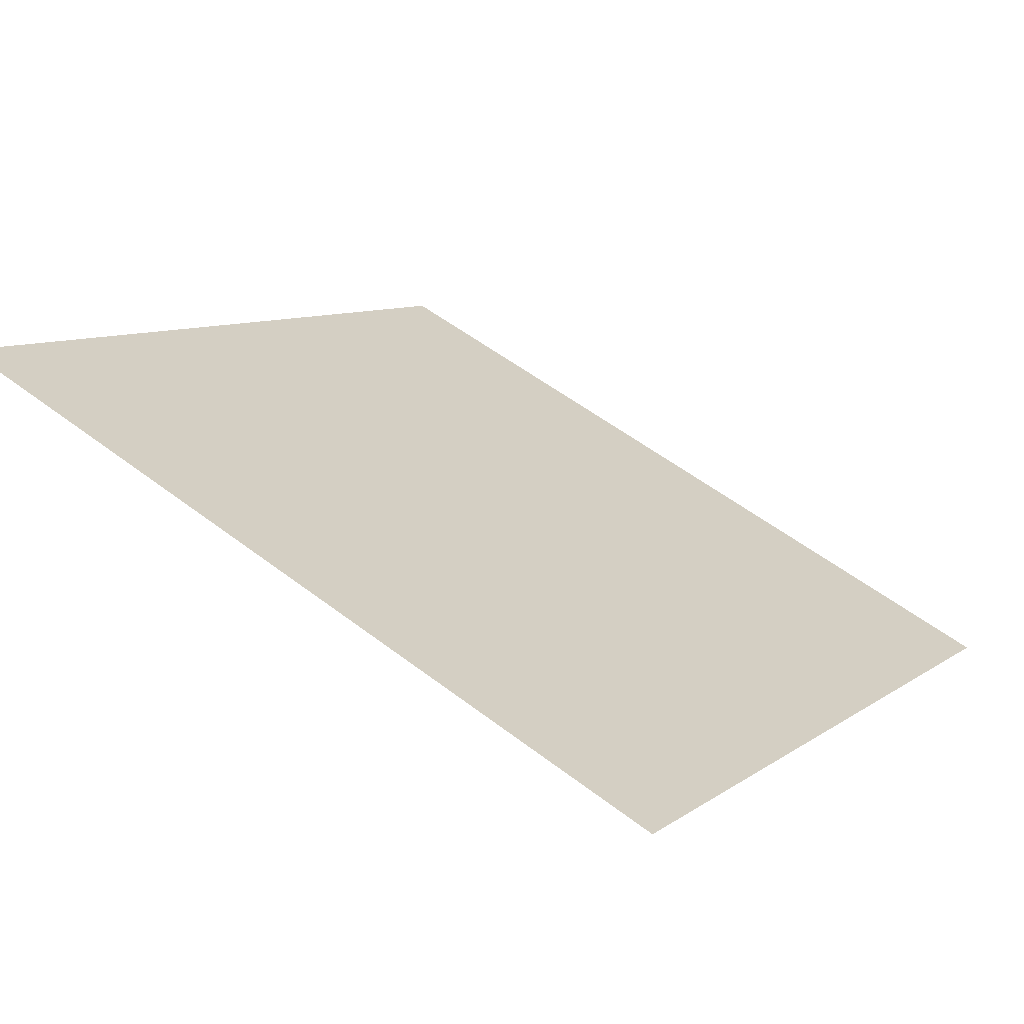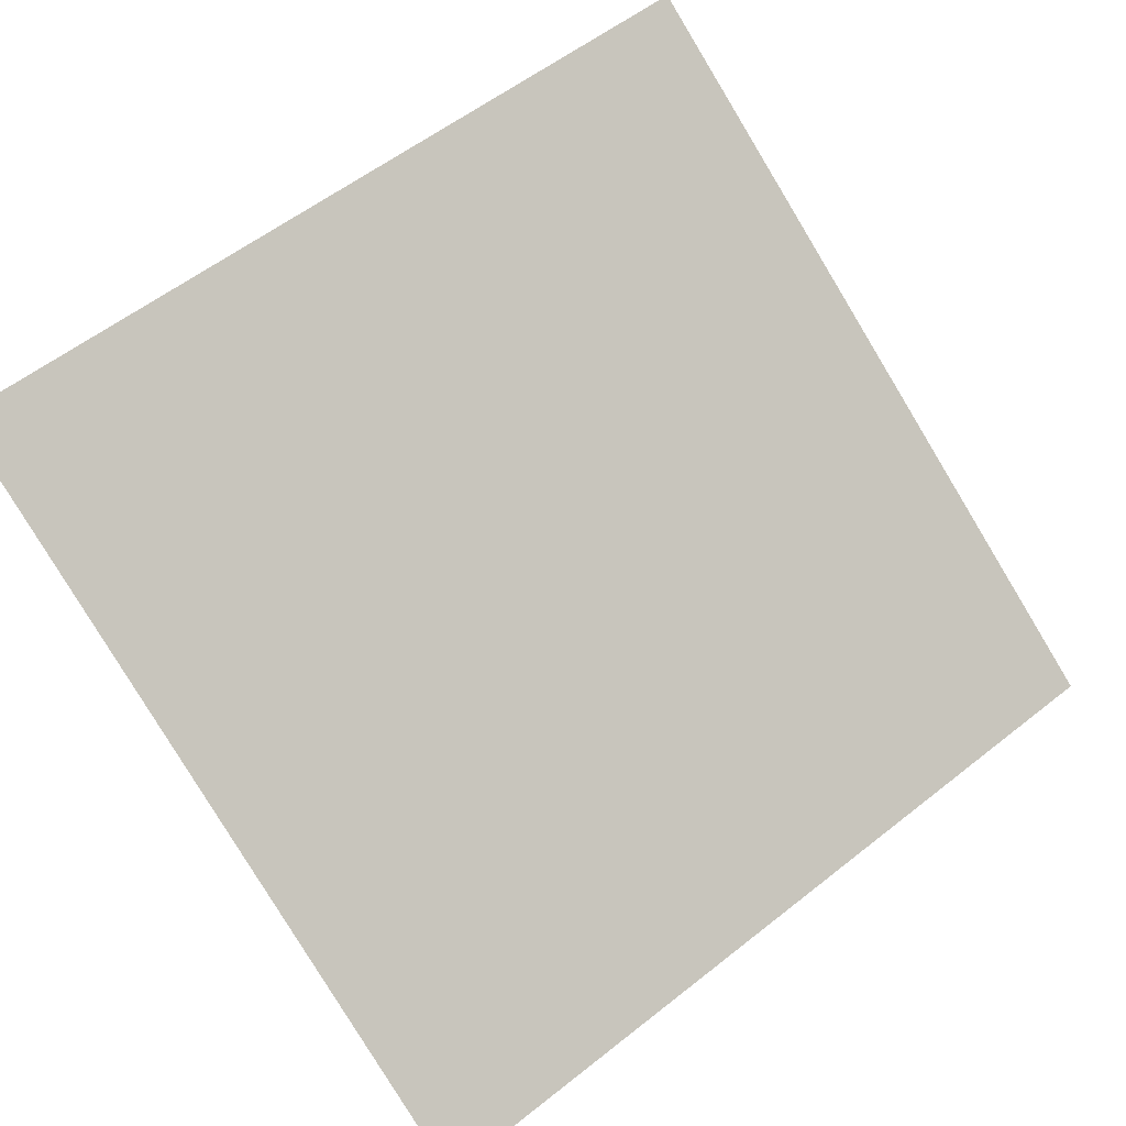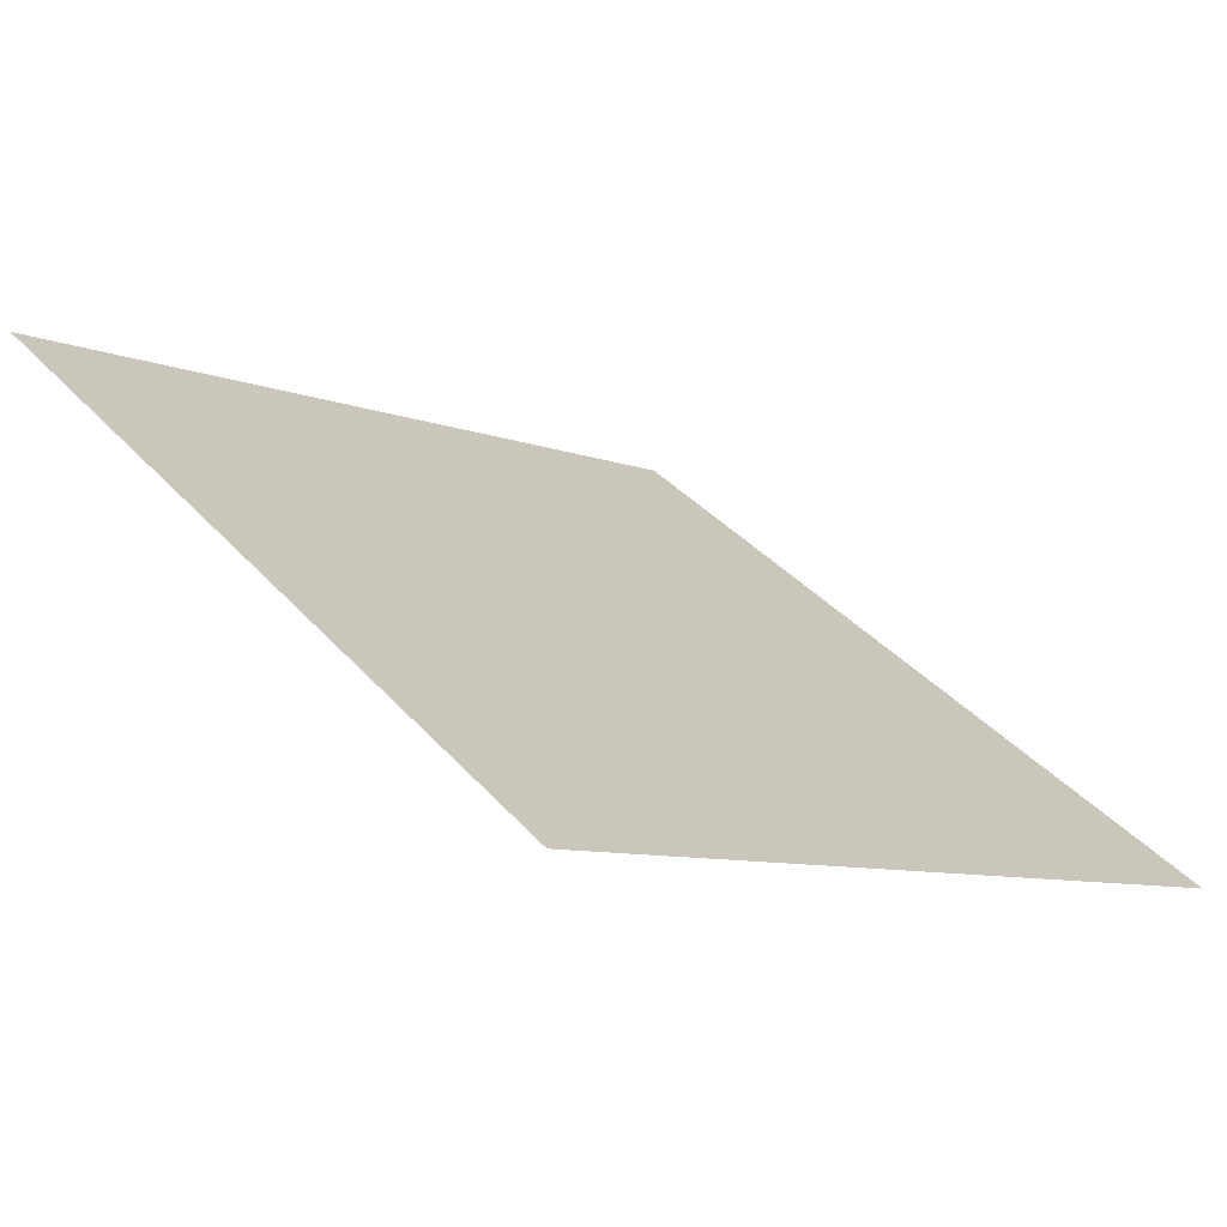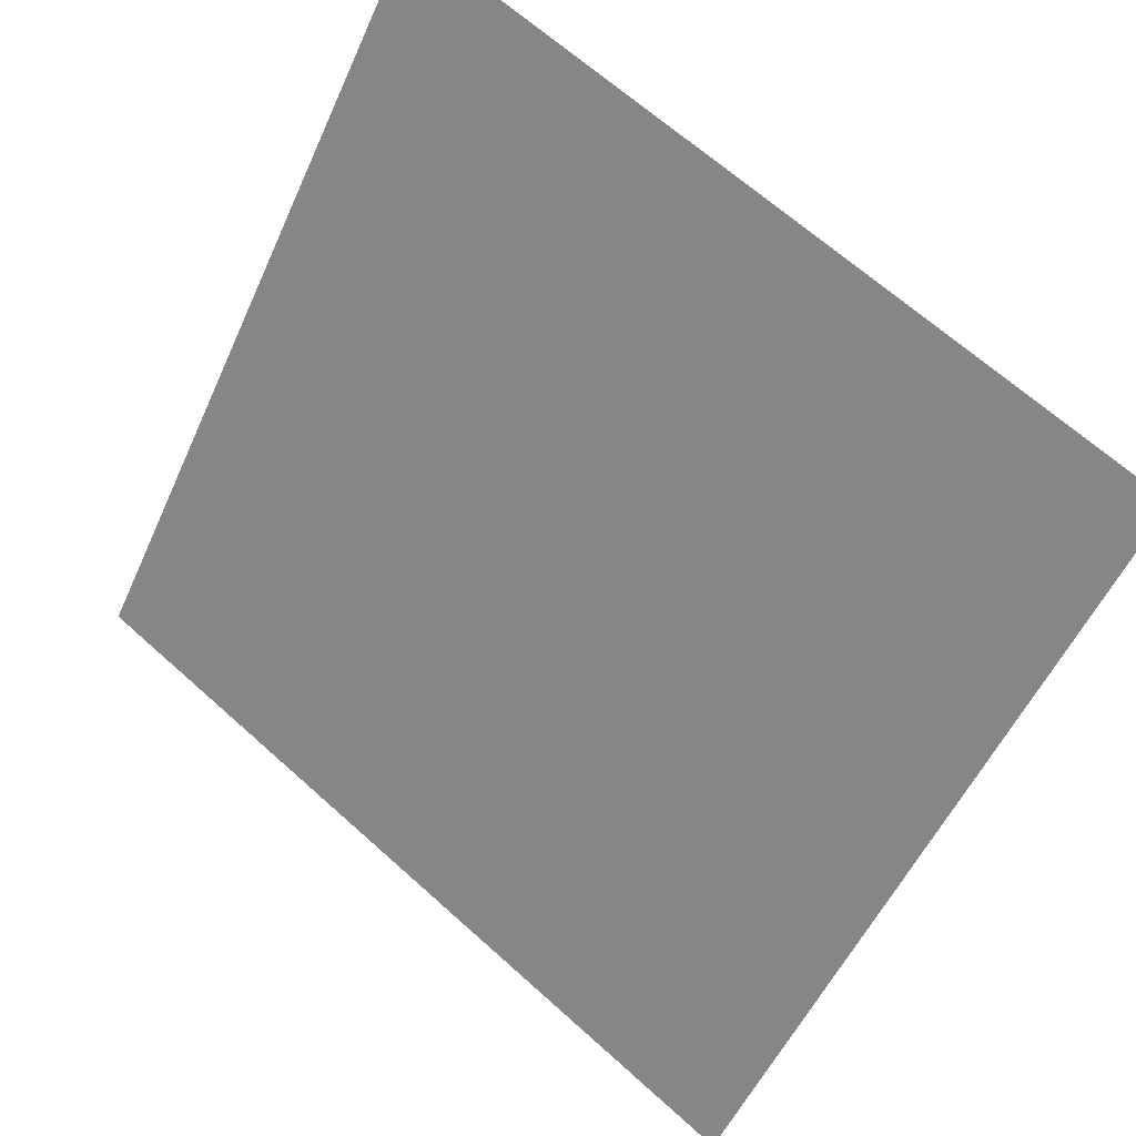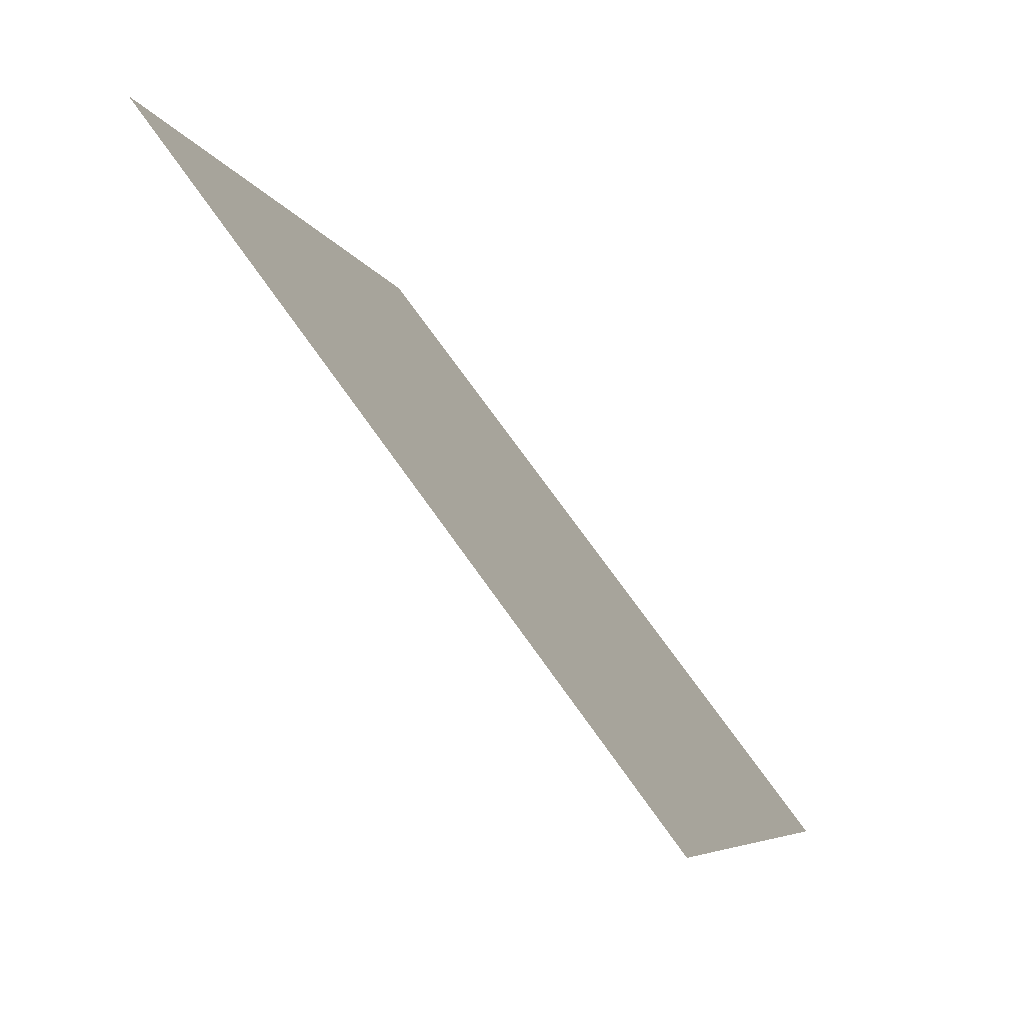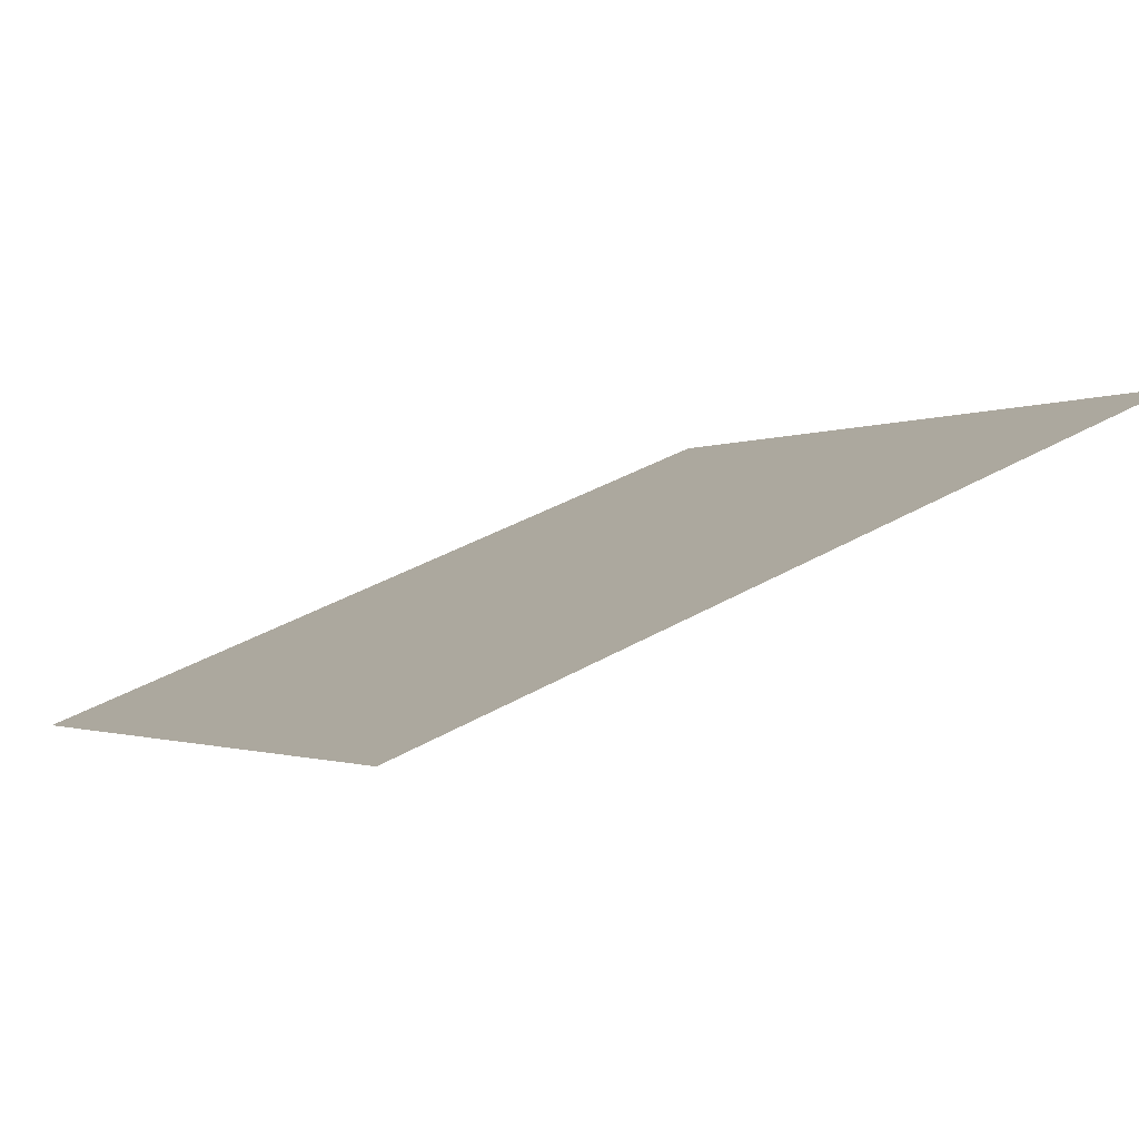
<metadata>
{"format":"obj","ext":"obj","renderer":"f3d","projection":"perspective","resolution":1024,"background":"white","views":[{"elev":52.4,"azim":39.5,"up":"+Y"},{"elev":54.6,"azim":141.0,"up":"+Y"},{"elev":-10.5,"azim":134.4,"up":"+Y"},{"elev":65.3,"azim":40.7,"up":"+Z"},{"elev":-6.0,"azim":-77.4,"up":"+Z"},{"elev":41.5,"azim":-35.0,"up":"+Y"}]}
</metadata>
<code>
v -0.18 0.9082 0.6665
v -0.1865 0.9084 0.6665
v -0.1864 0.9123 0.6718
v -0.1798 0.9121 0.6717
f 4 3 2 1

</code>
